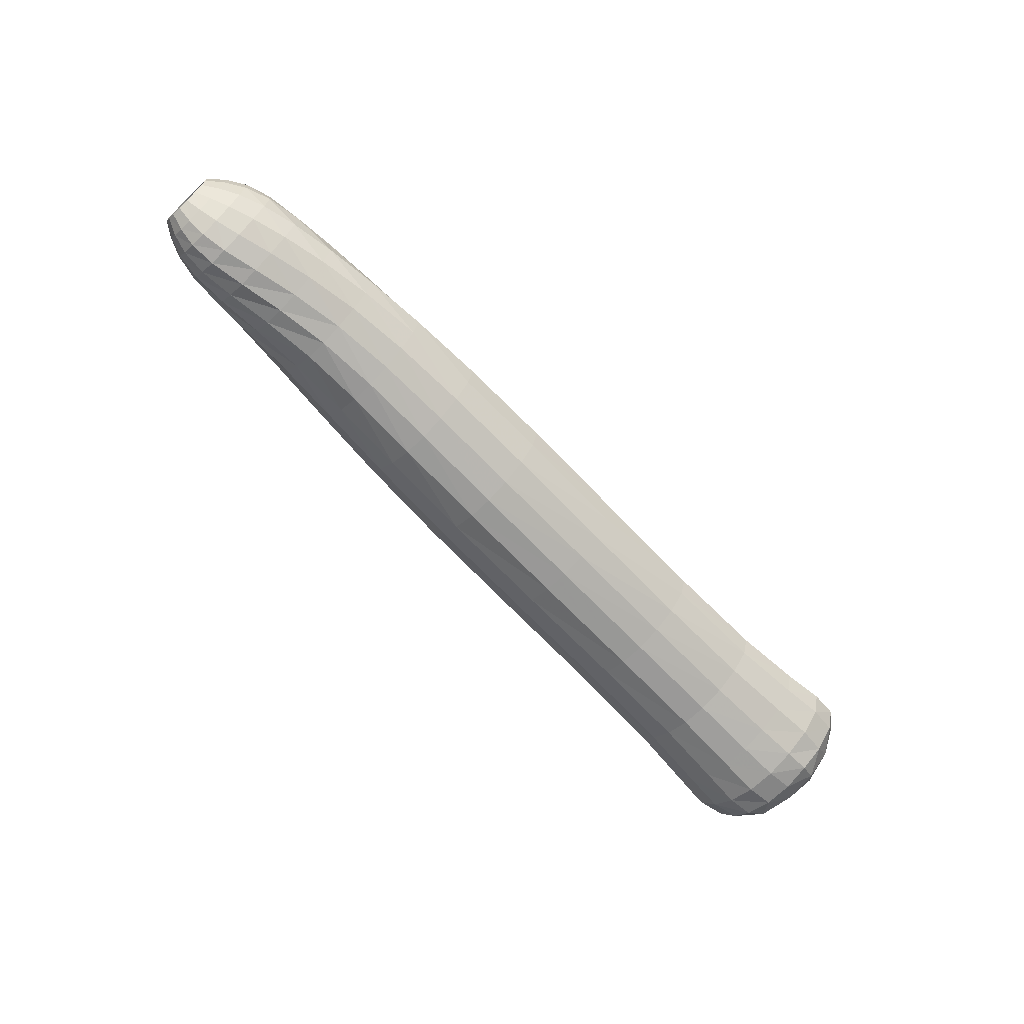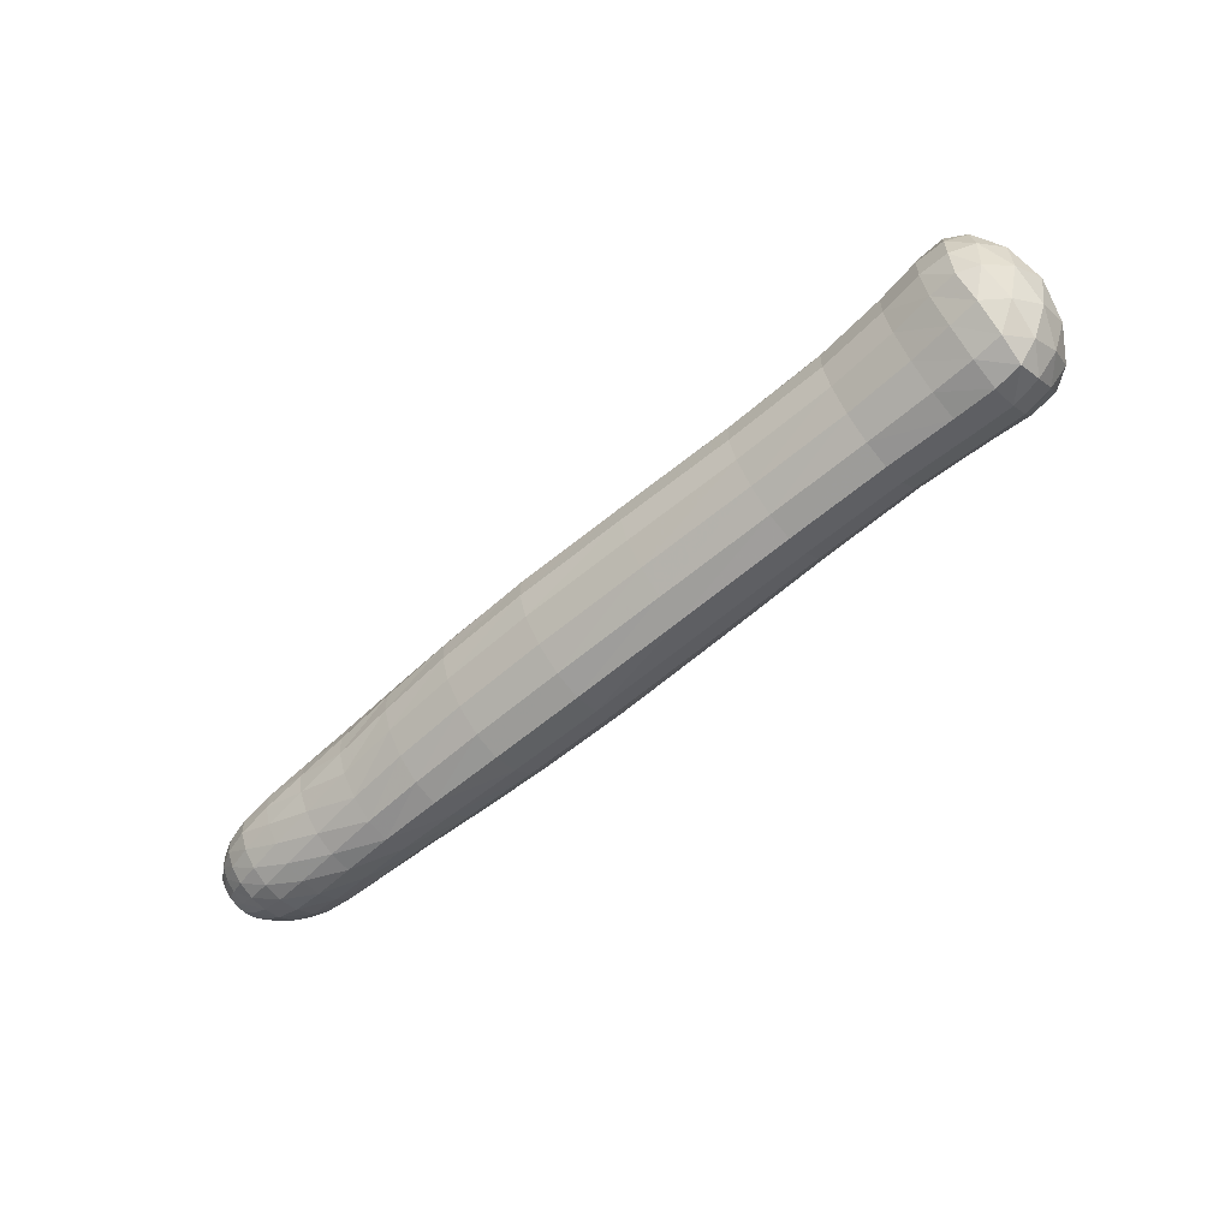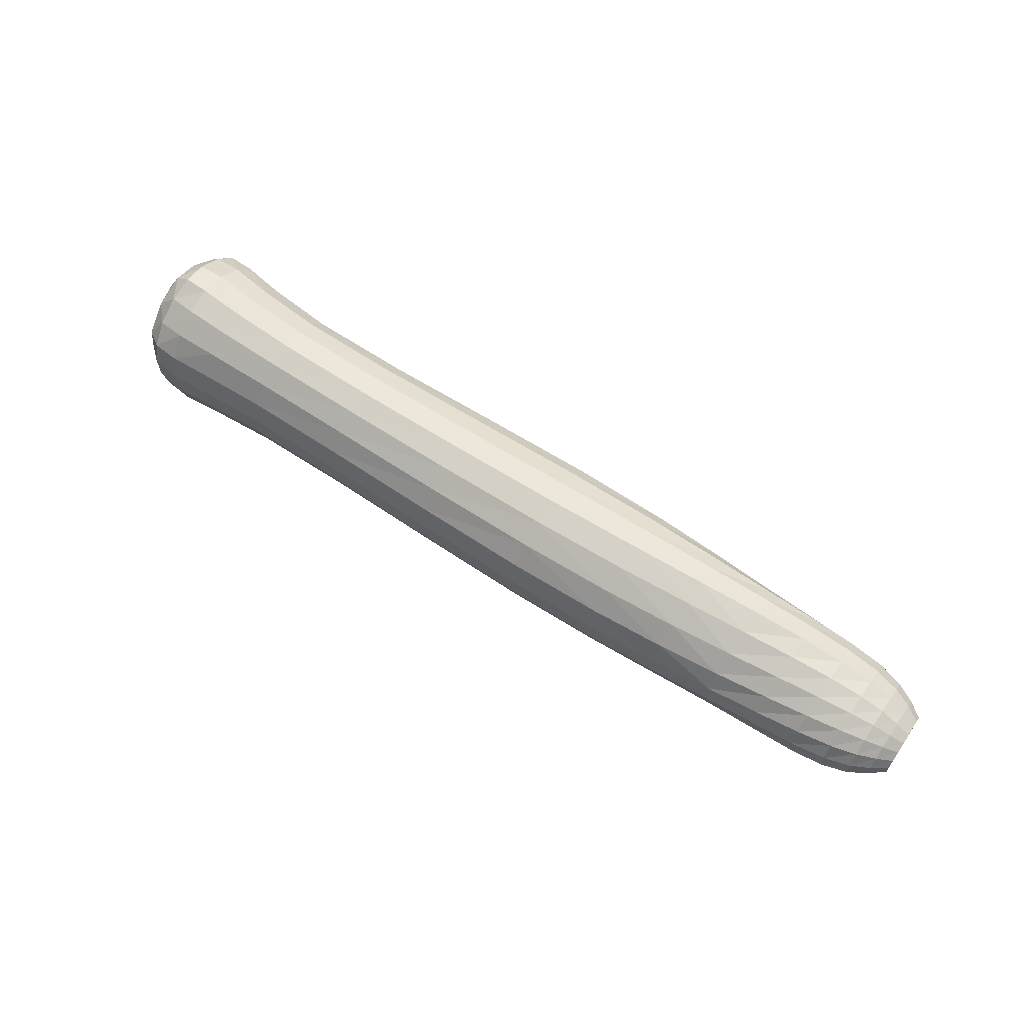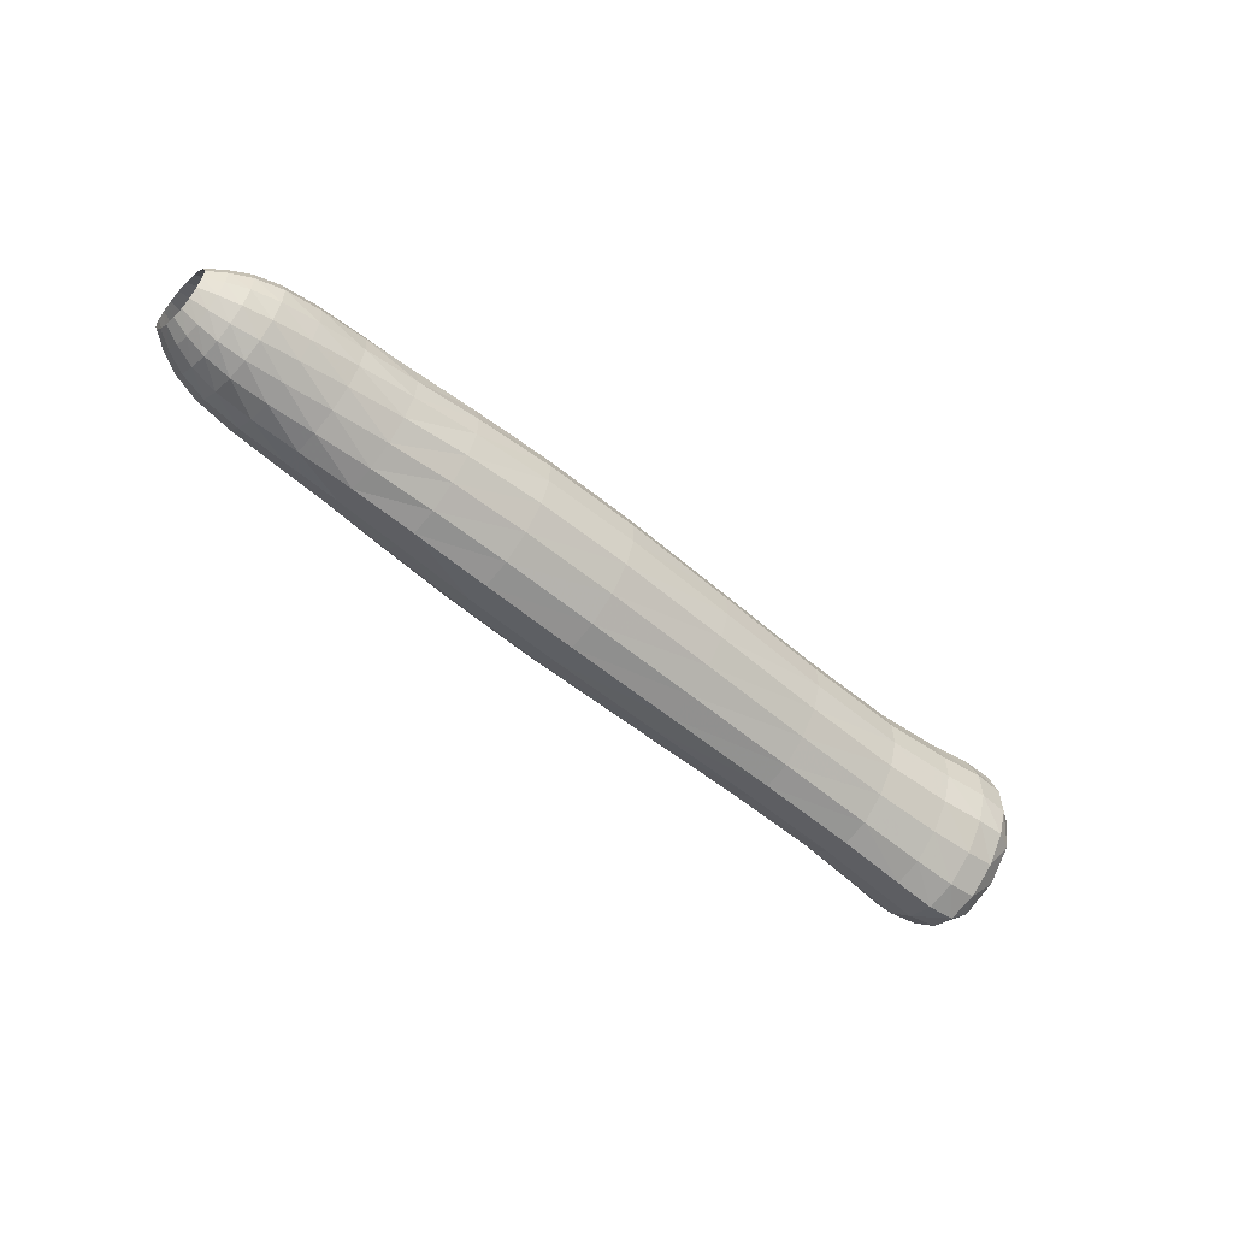
<metadata>
{"format":"obj","ext":"obj","renderer":"f3d","projection":"perspective","resolution":1024,"background":"white","views":[{"elev":-67.9,"azim":-46.0,"up":"+Z"},{"elev":-59.8,"azim":41.7,"up":"+Y"},{"elev":63.1,"azim":-145.9,"up":"+Y"},{"elev":-52.8,"azim":-42.0,"up":"+Y"}]}
</metadata>
<code>
o 10
v -0.002139 -0.01177 -0.01869
v -0.002092 -0.004798 -0.02102
v -0.002072 0.002144 -0.02115
v -0.002106 0.008695 -0.01882
v -0.02926 -0.01182 -0.01806
v -0.02916 -0.005026 -0.02031
v -0.02911 0.001737 -0.02034
v -0.02919 0.008127 -0.01786
v -0.05092 -0.01132 -0.01714
v -0.05077 -0.004821 -0.01915
v -0.0507 0.001621 -0.01896
v -0.05081 0.007679 -0.01626
v -0.06868 -0.01003 -0.01664
v -0.0685 -0.003827 -0.01822
v -0.06842 0.002219 -0.0176
v -0.06855 0.007794 -0.01458
v -0.002237 -0.02475 -0.001689
v -0.002222 -0.02304 -0.008601
v -0.002186 -0.01826 -0.01441
v -0.02948 -0.02449 -0.001464
v -0.02945 -0.02281 -0.008214
v -0.02937 -0.01814 -0.01389
v -0.05126 -0.02369 -0.001522
v -0.05121 -0.02195 -0.0079
v -0.05109 -0.0174 -0.01325
v -0.06908 -0.02251 -0.002042
v -0.06902 -0.0205 -0.008076
v -0.06887 -0.01594 -0.01311
v -0.002206 0.01442 -0.01401
v -0.002317 0.01857 -0.007476
v -0.002371 0.02033 -0.0002024
v -0.02941 0.01372 -0.0128
v -0.02966 0.01778 -0.006063
v -0.02978 0.01948 0.0012
v -0.05116 0.01295 -0.01103
v -0.05154 0.01673 -0.004265
v -0.05172 0.01824 0.002772
v -0.06895 0.01252 -0.009224
v -0.0694 0.01576 -0.002537
v -0.06961 0.01683 0.004214
v -0.002142 -0.01037 0.01791
v -0.02927 -0.01056 0.01767
v -0.05094 -0.01087 0.0166
v -0.06869 -0.01166 0.0152
v -0.002096 -0.003205 0.02045
v -0.02917 -0.003599 0.02019
v -0.05078 -0.004283 0.01909
v -0.06851 -0.005575 0.01786
v -0.002076 0.003737 0.02033
v -0.02912 0.003168 0.02016
v -0.05071 0.002189 0.01928
v -0.06843 0.0005734 0.01847
v -0.002109 0.0101 0.01778
v -0.0292 0.009392 0.01789
v -0.05082 0.008203 0.01748
v -0.06857 0.006421 0.01723
v -0.002208 0.01546 0.0131
v -0.02942 0.01466 0.01368
v -0.05116 0.01335 0.01397
v -0.06896 0.01154 0.01434
v -0.002319 0.01912 0.006893
v -0.02966 0.01828 0.007971
v -0.05154 0.01695 0.008984
v -0.0694 0.01525 0.009952
v -0.002224 -0.02249 0.005764
v -0.02945 -0.02231 0.005811
v -0.05122 -0.02178 0.005342
v -0.06902 -0.02117 0.004425
v -0.002189 -0.01721 0.01269
v -0.02937 -0.01721 0.01258
v -0.0511 -0.01708 0.01174
v -0.06888 -0.01718 0.01048
v -0.1227 0.005719 -0.005541
v -0.1185 0.007877 -0.007444
v -0.1133 0.009559 -0.009229
v -0.1062 0.01029 -0.01078
v -0.1227 0.006608 -0.002761
v -0.1185 0.009128 -0.003718
v -0.1134 0.01125 -0.004677
v -0.1063 0.01258 -0.005637
v -0.1227 0.00668 0.000243
v -0.1185 0.00925 0.0003119
v -0.1134 0.01155 0.0002884
v -0.1064 0.01332 8.03e-05
v -0.1227 0.005863 0.003313
v -0.1185 0.00814 0.004429
v -0.1134 0.01031 0.005347
v -0.1064 0.01226 0.005869
v -0.1227 -0.0007385 -0.009724
v -0.1185 -0.001084 -0.013
v -0.1133 -0.001767 -0.01573
v -0.1062 -0.003126 -0.01734
v -0.1227 0.001893 -0.009434
v -0.1185 0.00256 -0.01263
v -0.1133 0.002788 -0.01538
v -0.1062 0.002136 -0.01721
v -0.1227 0.004099 -0.007895
v -0.1185 0.005621 -0.01059
v -0.1133 0.006654 -0.01299
v -0.1061 0.006709 -0.01483
v -0.1227 0.004147 0.006233
v -0.1185 0.005781 0.008338
v -0.1134 0.007479 0.0101
v -0.1064 0.009305 0.01118
v -0.1227 0.001777 0.008552
v -0.1185 0.002511 0.01144
v -0.1134 0.00348 0.01386
v -0.1063 0.004919 0.01533
v -0.1227 -0.000942 0.009758
v -0.1185 -0.001245 0.01306
v -0.1133 -0.001154 0.01583
v -0.1062 -0.0002754 0.01757
v -0.1227 -0.008237 -0.003138
v -0.1227 -0.009208 -3.664e-05
v -0.1227 -0.009135 0.002967
v -0.1227 -0.008091 0.005716
v -0.1185 -0.01143 -0.004173
v -0.1185 -0.01275 -1.781e-05
v -0.1185 -0.01262 0.004006
v -0.1185 -0.01115 0.007683
v -0.1134 -0.01445 -0.004891
v -0.1134 -0.01592 0.0001902
v -0.1134 -0.01558 0.0051
v -0.1133 -0.0136 0.009548
v -0.1063 -0.01712 -0.004972
v -0.1063 -0.01836 0.0007766
v -0.1063 -0.01748 0.006305
v -0.1062 -0.01481 0.01121
v -0.1227 -0.006188 0.008013
v -0.1227 -0.003701 0.009495
v -0.1185 -0.008508 0.01075
v -0.1185 -0.005061 0.01272
v -0.1133 -0.01022 0.01319
v -0.1133 -0.005893 0.01549
v -0.1062 -0.0107 0.01507
v -0.1062 -0.005669 0.01737
v -0.1227 -0.003586 -0.008491
v -0.1227 -0.006239 -0.006115
v -0.1185 -0.005022 -0.01135
v -0.1185 -0.008684 -0.008162
v -0.1134 -0.00665 -0.01366
v -0.1134 -0.01115 -0.009759
v -0.1063 -0.008664 -0.01488
v -0.1063 -0.01364 -0.01046
v -0.08459 0.01542 0.005268
v -0.09688 0.01394 0.005838
v -0.08441 0.01508 -0.001248
v -0.09677 0.0144 -0.0004035
v -0.08403 0.01266 -0.00777
v -0.09652 0.01289 -0.006626
v -0.08368 0.008703 -0.01322
v -0.0963 0.009805 -0.01204
v -0.08357 0.003737 -0.0167
v -0.09622 0.005523 -0.01594
v -0.08364 -0.001887 -0.01797
v -0.09627 0.0003738 -0.01789
v -0.0838 -0.007859 -0.01699
v -0.09637 -0.005328 -0.01753
v -0.0837 0.004056 0.01758
v -0.0963 0.001614 0.01795
v -0.08404 0.009297 0.01503
v -0.09652 0.006956 0.01557
v -0.08442 0.01332 0.01083
v -0.09677 0.01129 0.01135
v -0.08381 -0.01307 0.01389
v -0.08397 -0.01767 0.009073
v -0.08409 -0.02062 0.003168
v -0.08414 -0.02107 -0.003086
v -0.09638 -0.01442 0.01262
v -0.09648 -0.01801 0.007652
v -0.09656 -0.01983 0.001846
v -0.09659 -0.01931 -0.00424
v -0.08358 -0.001732 0.01824
v -0.08365 -0.007585 0.017
v -0.09623 -0.004085 0.01811
v -0.09627 -0.0096 0.01622
v -0.08408 -0.01851 -0.008965
v -0.08396 -0.01373 -0.01381
v -0.09655 -0.01615 -0.01001
v -0.09647 -0.01115 -0.01471
v 0.1452 -0.0017 0.001264
v 0.1429 0.004966 0.01014
v 0.1376 0.01018 0.0165
v 0.1321 0.01243 0.01883
v 0.1429 0.009902 0.0007913
v 0.1388 0.01517 0.008645
v 0.1328 0.01756 0.01349
v 0.1376 0.01949 -6.336e-05
v 0.1328 0.02186 0.00641
v 0.1321 0.02396 -0.0007586
v 0.1321 -0.0108 0.01921
v 0.1328 -0.002959 0.02118
v 0.1328 0.005203 0.02097
v 0.1376 -0.00988 0.01664
v 0.1388 0.000229 0.01745
v 0.1429 -0.006815 0.01006
v 0.1321 -0.02715 -0.001363
v 0.1328 -0.02404 0.006039
v 0.1328 -0.01778 0.01361
v 0.1376 -0.02264 -0.0003875
v 0.1388 -0.01707 0.008545
v 0.1429 -0.0132 0.0007643
v 0.1328 -0.02463 -0.007987
v 0.1388 -0.01777 -0.008261
v 0.1429 -0.007567 -0.008202
v 0.1328 -0.01895 -0.01431
v 0.1376 -0.01122 -0.0158
v 0.1321 -0.0124 -0.0192
v 0.1328 -0.00471 -0.02077
v 0.1388 -0.001161 -0.01616
v 0.1429 0.004213 -0.008121
v 0.1328 0.003452 -0.02098
v 0.1376 0.00884 -0.01593
v 0.1321 0.01083 -0.01958
v 0.1328 0.01639 -0.01444
v 0.1388 0.01448 -0.008161
v 0.1328 0.02127 -0.007616
v 0.1243 0.01137 -0.02044
v 0.1126 0.01081 -0.01964
v 0.09335 0.009934 -0.01863
v 0.1245 0.003762 -0.02248
v 0.1126 0.003563 -0.02176
v 0.09335 0.003165 -0.02065
v 0.1245 -0.004416 -0.02228
v 0.1126 -0.004139 -0.02158
v 0.09335 -0.004019 -0.02048
v 0.1243 -0.01249 -0.02006
v 0.1126 -0.01187 -0.01928
v 0.09335 -0.01124 -0.0183
v 0.06457 0.009384 -0.01851
v 0.03074 0.009062 -0.01885
v 0.06457 0.002818 -0.02054
v 0.03075 0.002505 -0.021
v 0.06457 -0.00415 -0.02037
v 0.03074 -0.004452 -0.02084
v 0.06457 -0.01116 -0.01819
v 0.03073 -0.01145 -0.01856
v 0.1245 -0.01981 -0.01541
v 0.1126 -0.01902 -0.01503
v 0.09335 -0.01796 -0.01433
v 0.1245 -0.02547 -0.009177
v 0.1126 -0.02434 -0.009248
v 0.09335 -0.02292 -0.008927
v 0.1243 -0.02764 -0.002031
v 0.1126 -0.02626 -0.002408
v 0.09335 -0.02469 -0.002501
v 0.06457 -0.01767 -0.0142
v 0.03072 -0.01795 -0.0144
v 0.06457 -0.02248 -0.008784
v 0.0307 -0.02274 -0.008751
v 0.06457 -0.0242 -0.002338
v 0.0307 -0.02446 -0.002025
v 0.1243 0.02487 -0.00142
v 0.1126 0.02363 -0.001836
v 0.09335 0.02191 -0.001966
v 0.1245 0.02262 -0.00881
v 0.1126 0.02167 -0.008907
v 0.09335 0.0201 -0.008608
v 0.1245 0.01775 -0.01552
v 0.1126 0.01709 -0.01512
v 0.09335 0.01583 -0.01442
v 0.06456 0.021 -0.001767
v 0.03066 0.02068 -0.001195
v 0.06456 0.01925 -0.008435
v 0.03068 0.01893 -0.008186
v 0.06457 0.01511 -0.01427
v 0.03071 0.01478 -0.01435
v 0.1243 0.01302 0.01838
v 0.1245 0.005609 0.02105
v 0.1245 -0.002569 0.02125
v 0.1243 -0.01084 0.01876
v 0.1126 0.01237 0.01669
v 0.1126 0.005333 0.01936
v 0.1126 -0.002369 0.01954
v 0.1126 -0.0103 0.01705
v 0.09335 0.01139 0.01538
v 0.09335 0.004821 0.01791
v 0.09335 -0.002363 0.01808
v 0.09335 -0.009783 0.01572
v 0.06457 -0.009741 0.01594
v 0.03073 -0.01003 0.01704
v 0.06457 -0.002544 0.0183
v 0.03074 -0.00285 0.01951
v 0.06457 0.004424 0.01814
v 0.03075 0.004106 0.01935
v 0.06457 0.0108 0.01561
v 0.03074 0.01048 0.01676
v 0.1245 0.02326 0.006119
v 0.1245 0.01897 0.01308
v 0.1126 0.02228 0.005319
v 0.1126 0.01825 0.01177
v 0.09335 0.02068 0.004747
v 0.09335 0.01692 0.01078
v 0.06457 0.01616 0.011
v 0.03071 0.01583 0.01203
v 0.06456 0.01981 0.004962
v 0.03068 0.01948 0.005794
v 0.1245 -0.0186 0.01319
v 0.1245 -0.02483 0.005752
v 0.1126 -0.01787 0.01187
v 0.1126 -0.02373 0.004978
v 0.09335 -0.01688 0.01087
v 0.09335 -0.02234 0.004429
v 0.06457 -0.02192 0.004613
v 0.0307 -0.02219 0.005227
v 0.06457 -0.01662 0.01108
v 0.03071 -0.0169 0.01197
f 5 6 2 1
f 6 7 3 2
f 7 8 4 3
f 9 10 6 5
f 10 11 7 6
f 11 12 8 7
f 13 14 10 9
f 14 15 11 10
f 15 16 12 11
f 20 21 18 17
f 21 22 19 18
f 22 5 1 19
f 23 24 21 20
f 24 25 22 21
f 25 9 5 22
f 26 27 24 23
f 27 28 25 24
f 28 13 9 25
f 8 32 29 4
f 32 33 30 29
f 33 34 31 30
f 12 35 32 8
f 35 36 33 32
f 36 37 34 33
f 16 38 35 12
f 38 39 36 35
f 39 40 37 36
f 45 46 42 41
f 46 47 43 42
f 47 48 44 43
f 49 50 46 45
f 50 51 47 46
f 51 52 48 47
f 53 54 50 49
f 54 55 51 50
f 55 56 52 51
f 57 58 54 53
f 58 59 55 54
f 59 60 56 55
f 61 62 58 57
f 62 63 59 58
f 63 64 60 59
f 31 34 62 61
f 34 37 63 62
f 37 40 64 63
f 65 66 20 17
f 66 67 23 20
f 67 68 26 23
f 69 70 66 65
f 70 71 67 66
f 71 72 68 67
f 41 42 70 69
f 42 43 71 70
f 43 44 72 71
f 77 78 74 73
f 78 79 75 74
f 79 80 76 75
f 81 82 78 77
f 82 83 79 78
f 83 84 80 79
f 85 86 82 81
f 86 87 83 82
f 87 88 84 83
f 93 94 90 89
f 94 95 91 90
f 95 96 92 91
f 97 98 94 93
f 98 99 95 94
f 99 100 96 95
f 73 74 98 97
f 74 75 99 98
f 75 76 100 99
f 101 102 86 85
f 102 103 87 86
f 103 104 88 87
f 105 106 102 101
f 106 107 103 102
f 107 108 104 103
f 109 110 106 105
f 110 111 107 106
f 111 112 108 107
f 117 118 114 113
f 118 119 115 114
f 119 120 116 115
f 121 122 118 117
f 122 123 119 118
f 123 124 120 119
f 125 126 122 121
f 126 127 123 122
f 127 128 124 123
f 120 131 129 116
f 131 132 130 129
f 132 110 109 130
f 124 133 131 120
f 133 134 132 131
f 134 111 110 132
f 128 135 133 124
f 135 136 134 133
f 136 112 111 134
f 90 139 137 89
f 139 140 138 137
f 140 117 113 138
f 91 141 139 90
f 141 142 140 139
f 142 121 117 140
f 92 143 141 91
f 143 144 142 141
f 144 125 121 142
f 39 147 145 40
f 147 148 146 145
f 148 84 88 146
f 38 149 147 39
f 149 150 148 147
f 150 80 84 148
f 16 151 149 38
f 151 152 150 149
f 152 76 80 150
f 15 153 151 16
f 153 154 152 151
f 154 100 76 152
f 14 155 153 15
f 155 156 154 153
f 156 96 100 154
f 13 157 155 14
f 157 158 156 155
f 158 92 96 156
f 60 161 159 56
f 161 162 160 159
f 162 108 112 160
f 64 163 161 60
f 163 164 162 161
f 164 104 108 162
f 40 145 163 64
f 145 146 164 163
f 146 88 104 164
f 165 166 72 44
f 166 167 68 72
f 167 168 26 68
f 169 170 166 165
f 170 171 167 166
f 171 172 168 167
f 128 127 170 169
f 127 126 171 170
f 126 125 172 171
f 159 173 52 56
f 173 174 48 52
f 174 165 44 48
f 160 175 173 159
f 175 176 174 173
f 176 169 165 174
f 112 136 175 160
f 136 135 176 175
f 135 128 169 176
f 168 177 27 26
f 177 178 28 27
f 178 157 13 28
f 172 179 177 168
f 179 180 178 177
f 180 158 157 178
f 125 144 179 172
f 144 143 180 179
f 143 92 158 180
f 181 185 182
f 182 185 186
f 182 186 183
f 183 186 187
f 183 187 184
f 185 188 186
f 186 188 189
f 186 189 187
f 188 190 189
f 191 194 192
f 192 194 195
f 192 195 193
f 193 195 183
f 193 183 184
f 194 196 195
f 195 196 182
f 195 182 183
f 196 181 182
f 197 200 198
f 198 200 201
f 198 201 199
f 199 201 194
f 199 194 191
f 200 202 201
f 201 202 196
f 201 196 194
f 202 181 196
f 197 203 200
f 200 203 204
f 200 204 202
f 202 204 205
f 202 205 181
f 203 206 204
f 204 206 207
f 204 207 205
f 206 208 207
f 208 209 207
f 207 209 210
f 207 210 205
f 205 210 211
f 205 211 181
f 209 212 210
f 210 212 213
f 210 213 211
f 212 214 213
f 214 215 213
f 213 215 216
f 213 216 211
f 211 216 185
f 211 185 181
f 215 217 216
f 216 217 188
f 216 188 185
f 217 190 188
f 212 221 218 214
f 221 222 219 218
f 222 223 220 219
f 209 224 221 212
f 224 225 222 221
f 225 226 223 222
f 208 227 224 209
f 227 228 225 224
f 228 229 226 225
f 223 232 230 220
f 232 233 231 230
f 233 3 4 231
f 226 234 232 223
f 234 235 233 232
f 235 2 3 233
f 229 236 234 226
f 236 237 235 234
f 237 1 2 235
f 206 238 227 208
f 238 239 228 227
f 239 240 229 228
f 203 241 238 206
f 241 242 239 238
f 242 243 240 239
f 197 244 241 203
f 244 245 242 241
f 245 246 243 242
f 240 247 236 229
f 247 248 237 236
f 248 19 1 237
f 243 249 247 240
f 249 250 248 247
f 250 18 19 248
f 246 251 249 243
f 251 252 250 249
f 252 17 18 250
f 217 256 253 190
f 256 257 254 253
f 257 258 255 254
f 215 259 256 217
f 259 260 257 256
f 260 261 258 257
f 214 218 259 215
f 218 219 260 259
f 219 220 261 260
f 258 264 262 255
f 264 265 263 262
f 265 30 31 263
f 261 266 264 258
f 266 267 265 264
f 267 29 30 265
f 220 230 266 261
f 230 231 267 266
f 231 4 29 267
f 268 269 193 184
f 269 270 192 193
f 270 271 191 192
f 272 273 269 268
f 273 274 270 269
f 274 275 271 270
f 276 277 273 272
f 277 278 274 273
f 278 279 275 274
f 278 282 280 279
f 282 283 281 280
f 283 45 41 281
f 277 284 282 278
f 284 285 283 282
f 285 49 45 283
f 276 286 284 277
f 286 287 285 284
f 287 53 49 285
f 253 288 189 190
f 288 289 187 189
f 289 268 184 187
f 254 290 288 253
f 290 291 289 288
f 291 272 268 289
f 255 292 290 254
f 292 293 291 290
f 293 276 272 291
f 293 294 286 276
f 294 295 287 286
f 295 57 53 287
f 292 296 294 293
f 296 297 295 294
f 297 61 57 295
f 255 262 296 292
f 262 263 297 296
f 263 31 61 297
f 271 298 199 191
f 298 299 198 199
f 299 244 197 198
f 275 300 298 271
f 300 301 299 298
f 301 245 244 299
f 279 302 300 275
f 302 303 301 300
f 303 246 245 301
f 303 304 251 246
f 304 305 252 251
f 305 65 17 252
f 302 306 304 303
f 306 307 305 304
f 307 69 65 305
f 279 280 306 302
f 280 281 307 306
f 281 41 69 307

</code>
